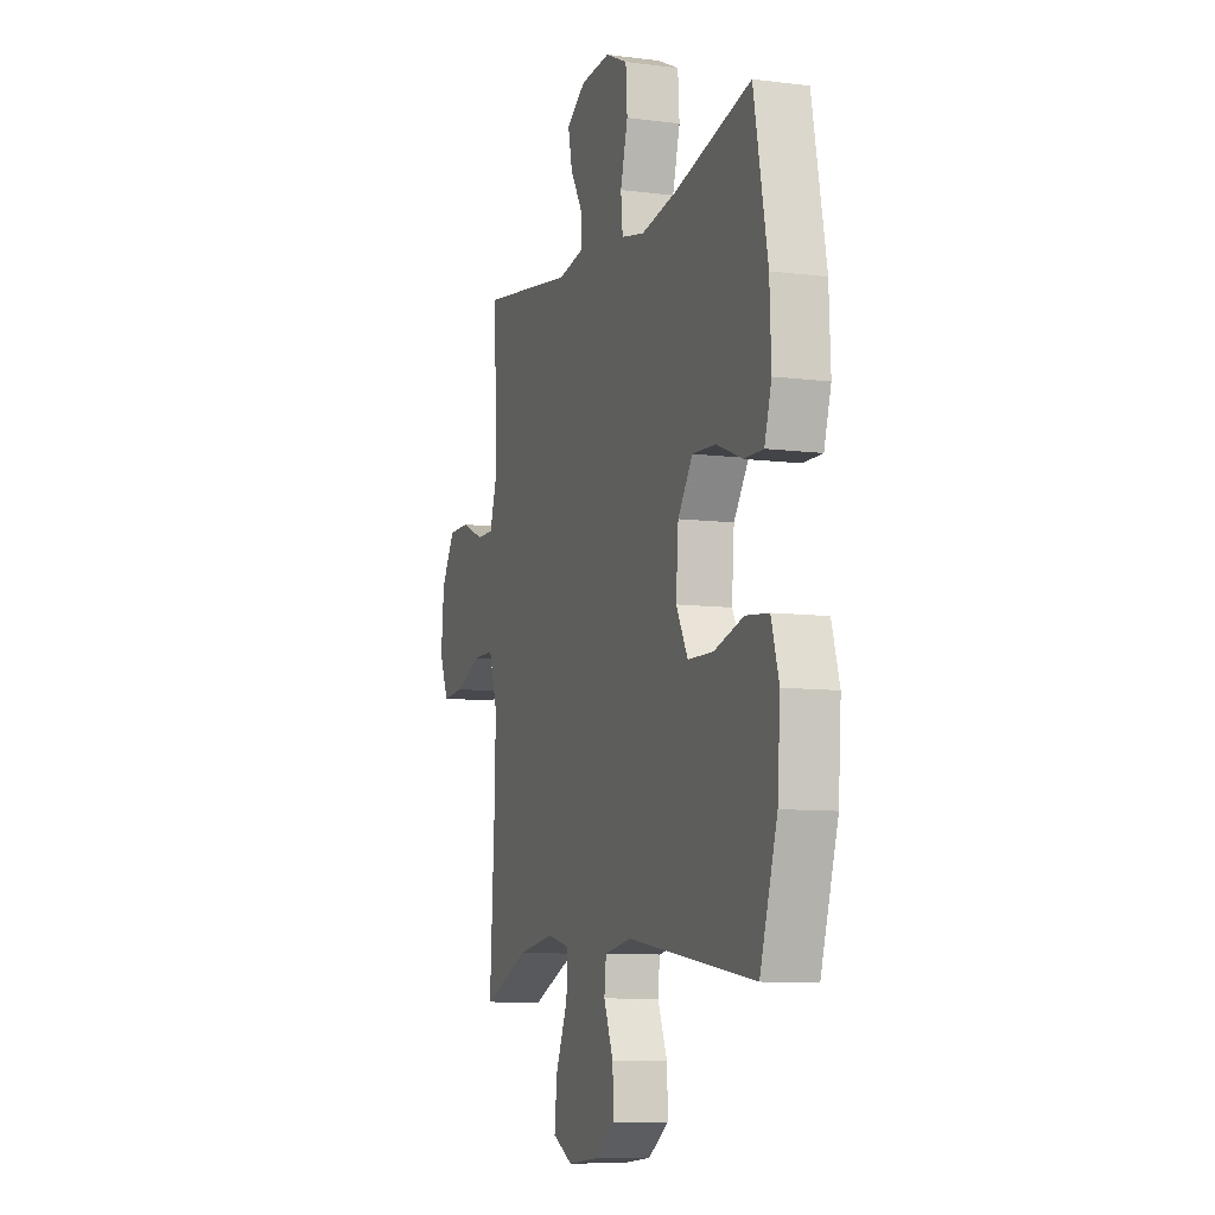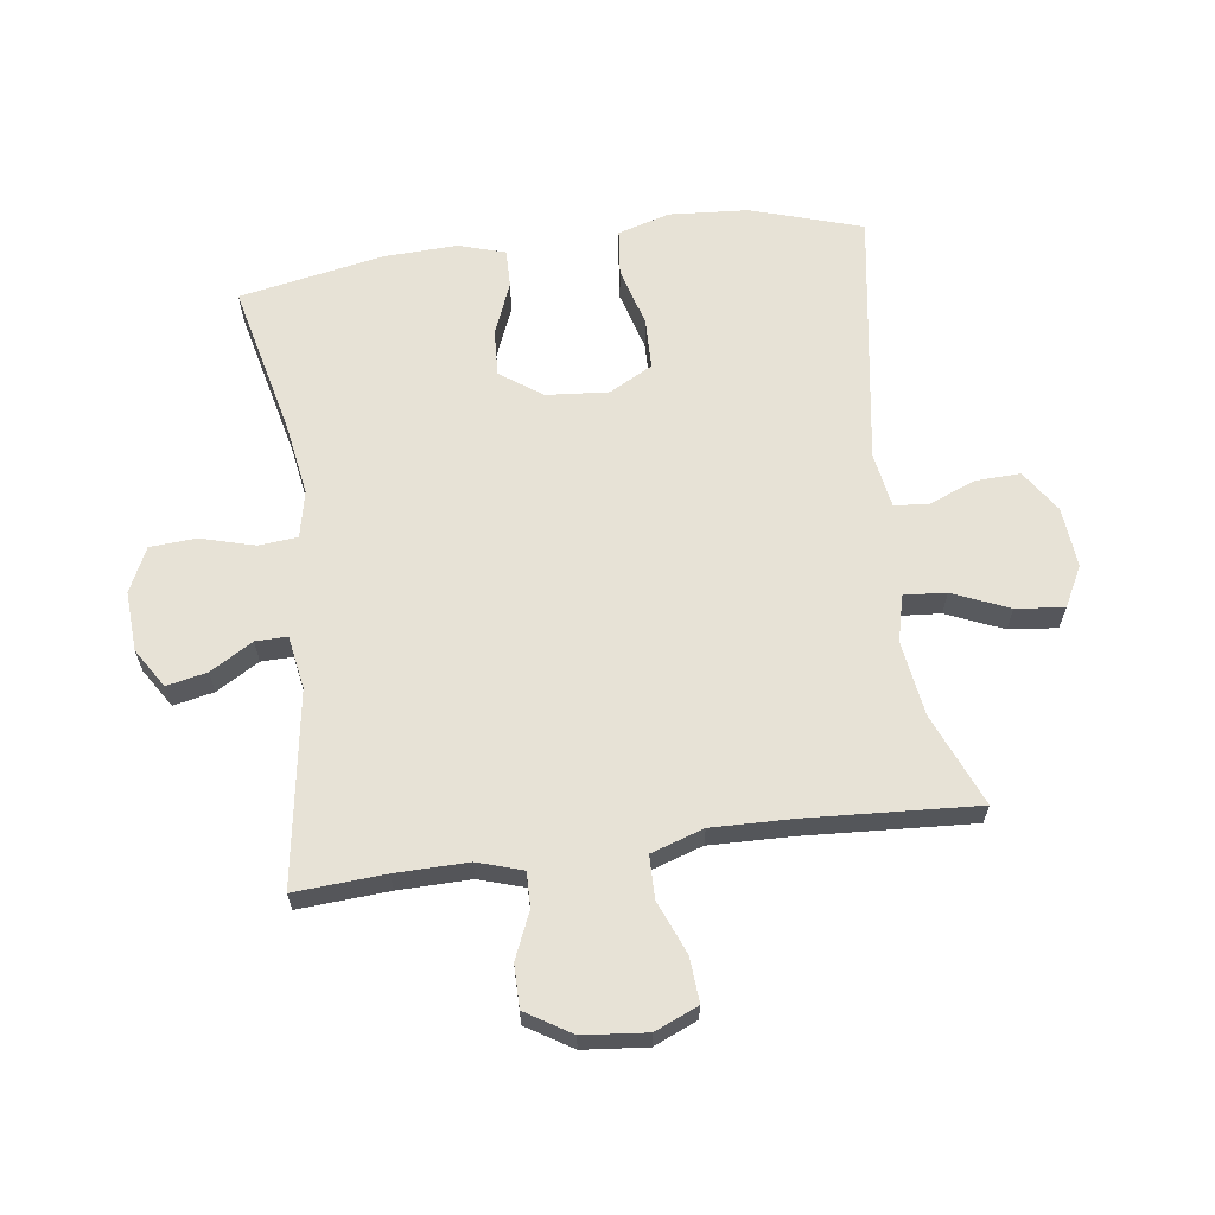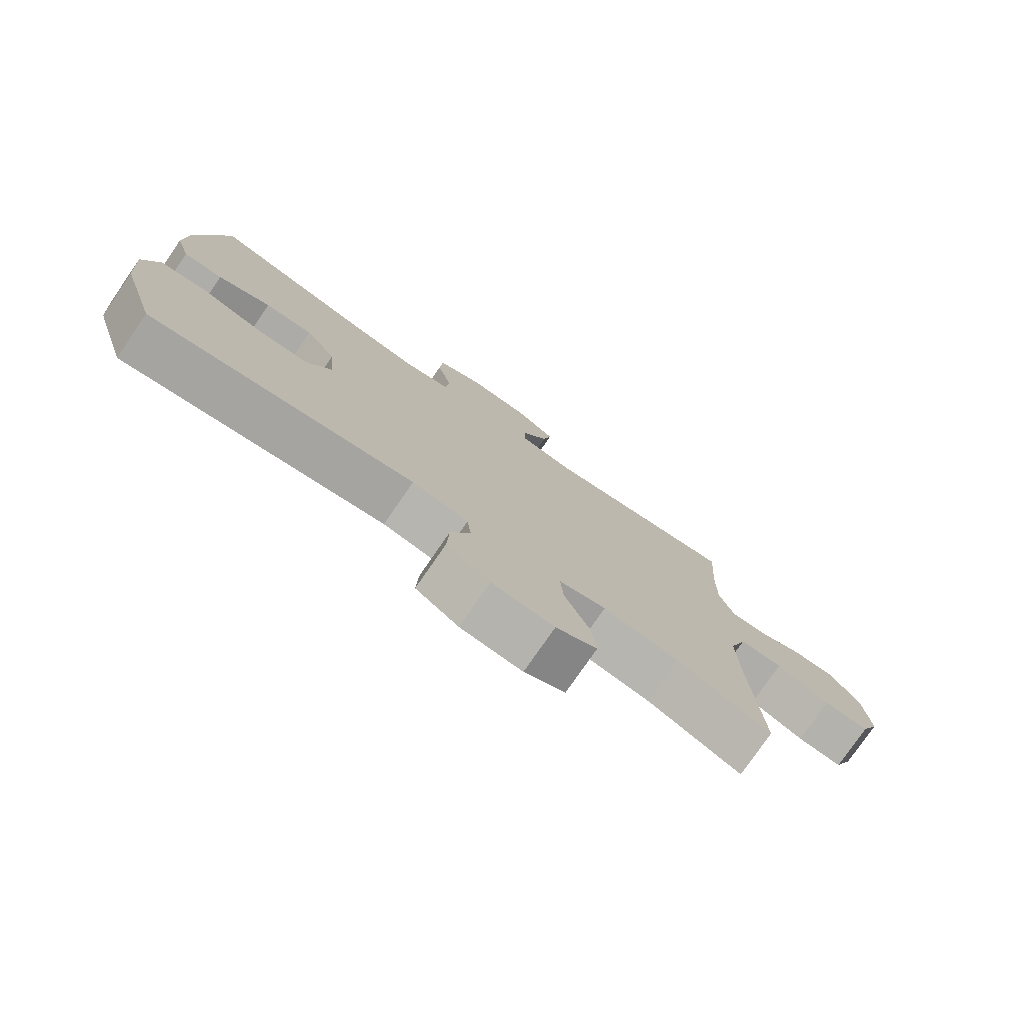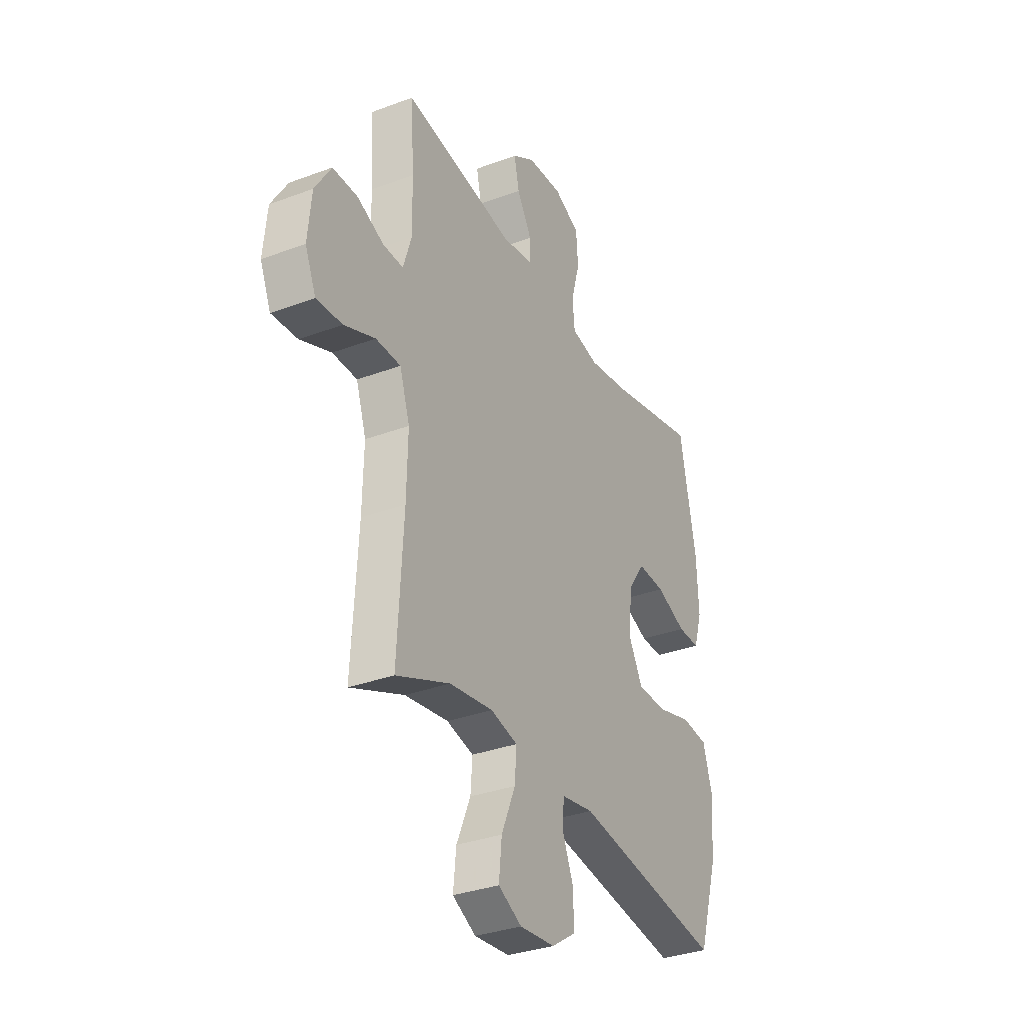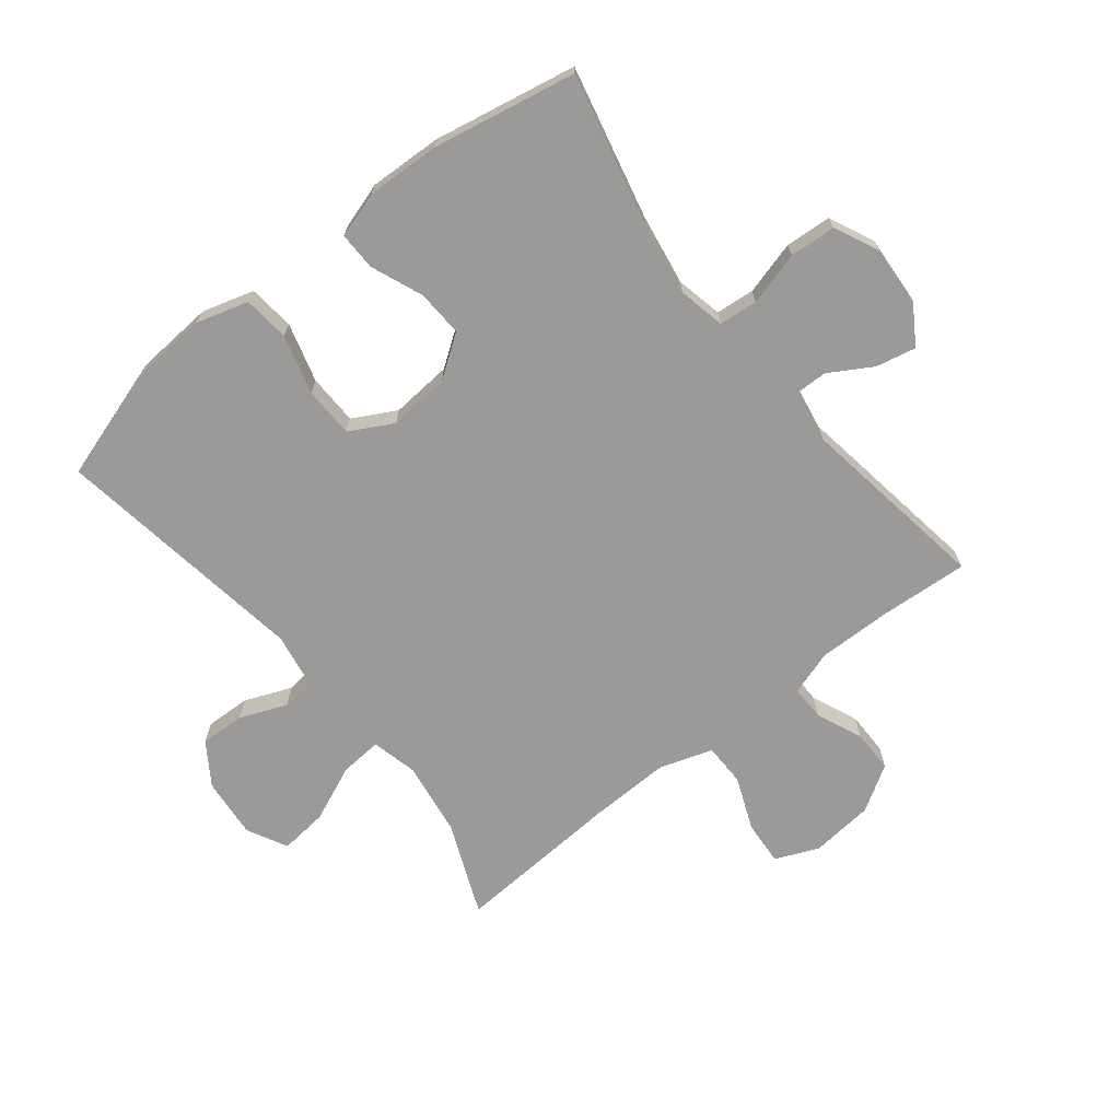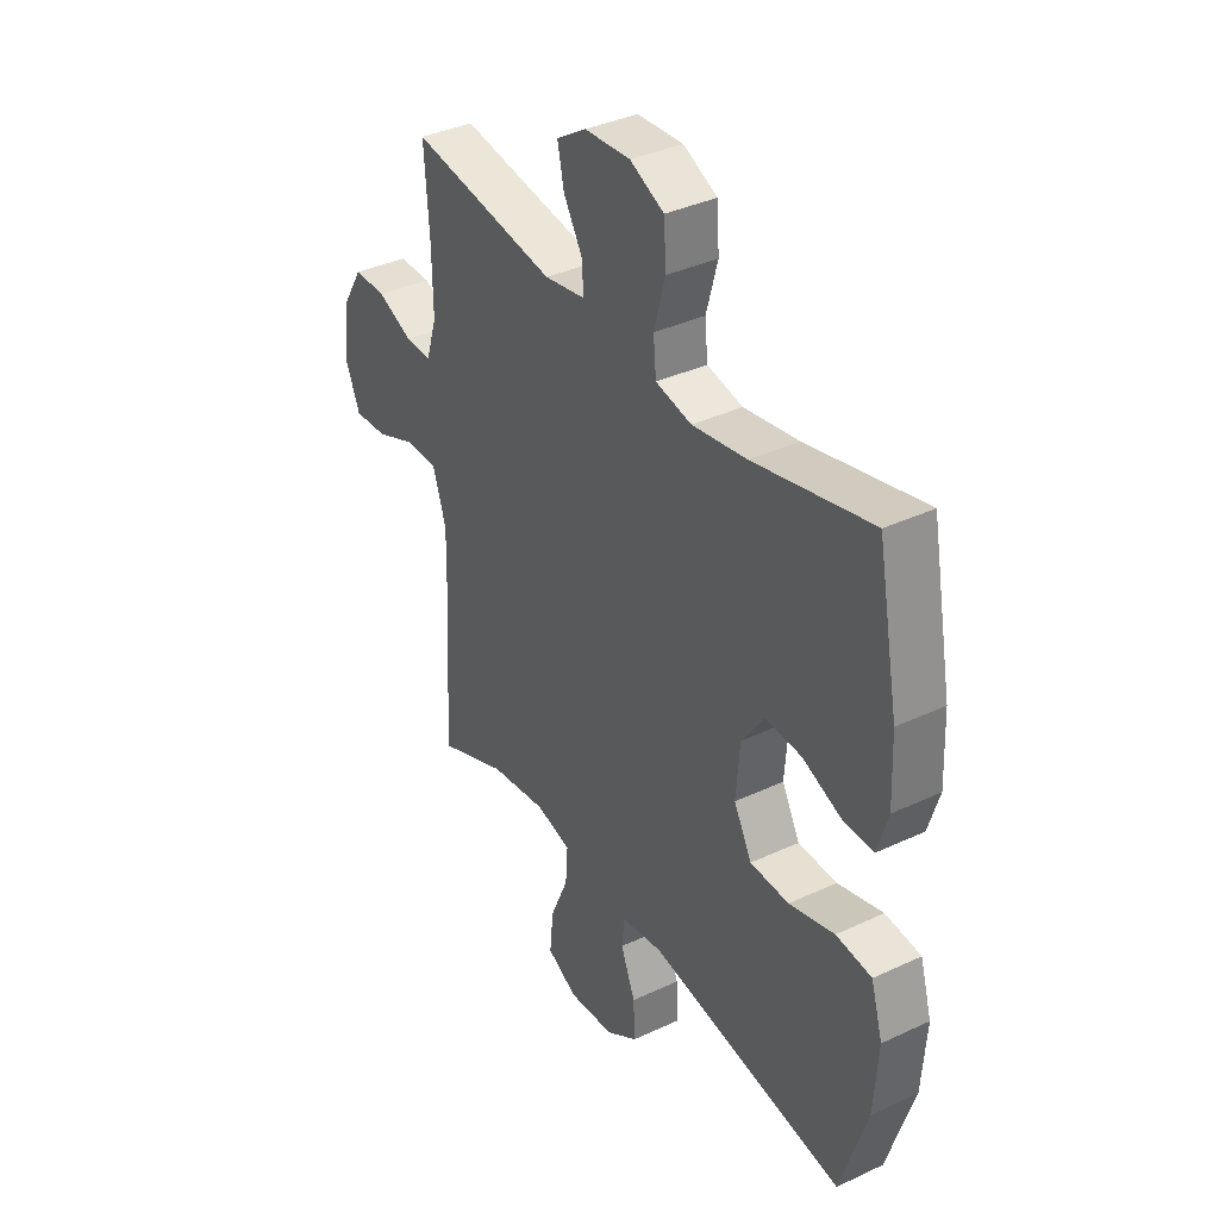
<metadata>
{"format":"obj","ext":"obj","renderer":"f3d","projection":"perspective","resolution":1024,"background":"white","views":[{"elev":-9.0,"azim":-108.9,"up":"+Z"},{"elev":63.7,"azim":82.4,"up":"+Y"},{"elev":-77.8,"azim":-34.6,"up":"+Z"},{"elev":-33.2,"azim":117.2,"up":"+Z"},{"elev":-69.5,"azim":-51.5,"up":"+Y"},{"elev":37.0,"azim":-121.2,"up":"+Z"}]}
</metadata>
<code>
v 0.5 0.07 -0.5
v 0.351 0.07 -0.438
v 0.23 0.07 -0.42
v 0.155 0.07 -0.438
v 0.16 0.07 -0.506
v 0.199 0.07 -0.597
v 0.207 0.07 -0.675
v 0.142 0.07 -0.709
v 0.044 0.07 -0.7
v -0.024 0.07 -0.655
v -0.021 0.07 -0.582
v 0.01 0.07 -0.506
v 0.004 0.07 -0.452
v -0.085 0.07 -0.437
v -0.5 0.07 -0.5
v -0.556 0.07 -0.321
v -0.565 0.07 -0.193
v -0.54 0.07 -0.109
v -0.465 0.07 -0.101
v -0.369 0.07 -0.128
v -0.287 0.07 -0.126
v -0.249 0.07 -0.056
v -0.257 0.07 0.044
v -0.305 0.07 0.112
v -0.381 0.07 0.108
v -0.465 0.07 0.074
v -0.527 0.07 0.073
v -0.55 0.07 0.148
v -0.545 0.07 0.267
v -0.5 0.07 0.5
v -0.252 0.07 0.442
v -0.136 0.07 0.423
v -0.06 0.07 0.439
v -0.054 0.07 0.502
v -0.078 0.07 0.589
v -0.073 0.07 0.664
v -0.001 0.07 0.698
v 0.096 0.07 0.692
v 0.159 0.07 0.652
v 0.145 0.07 0.587
v 0.104 0.07 0.518
v 0.103 0.07 0.467
v 0.189 0.07 0.452
v 0.5 0.07 0.5
v 0.49 0.07 0.354
v 0.488 0.07 0.237
v 0.511 0.07 0.164
v 0.567 0.07 0.165
v 0.642 0.07 0.197
v 0.711 0.07 0.197
v 0.756 0.07 0.124
v 0.766 0.07 0.021
v 0.736 0.07 -0.049
v 0.664 0.07 -0.044
v 0.578 0.07 -0.009
v 0.509 0.07 -0.01
v 0.481 0.07 -0.095
v 0.484 0.07 -0.227
v 0.5 0 -0.5
v 0.351 0 -0.438
v 0.23 0 -0.42
v 0.155 0 -0.438
v 0.16 0 -0.506
v 0.199 0 -0.597
v 0.207 0 -0.675
v 0.142 0 -0.709
v 0.044 0 -0.7
v -0.024 0 -0.655
v -0.021 0 -0.582
v 0.01 0 -0.506
v 0.004 0 -0.452
v -0.085 0 -0.437
v -0.5 0 -0.5
v -0.556 0 -0.321
v -0.565 0 -0.193
v -0.54 0 -0.109
v -0.465 0 -0.101
v -0.369 0 -0.128
v -0.287 0 -0.126
v -0.249 0 -0.056
v -0.257 0 0.044
v -0.305 0 0.112
v -0.381 0 0.108
v -0.465 0 0.074
v -0.527 0 0.073
v -0.55 0 0.148
v -0.545 0 0.267
v -0.5 0 0.5
v -0.252 0 0.442
v -0.136 0 0.423
v -0.06 0 0.439
v -0.054 0 0.502
v -0.078 0 0.589
v -0.073 0 0.664
v -0.001 0 0.698
v 0.096 0 0.692
v 0.159 0 0.652
v 0.145 0 0.587
v 0.104 0 0.518
v 0.103 0 0.467
v 0.189 0 0.452
v 0.5 0 0.5
v 0.49 0 0.354
v 0.488 0 0.237
v 0.511 0 0.164
v 0.567 0 0.165
v 0.642 0 0.197
v 0.711 0 0.197
v 0.756 0 0.124
v 0.766 0 0.021
v 0.736 0 -0.049
v 0.664 0 -0.044
v 0.578 0 -0.009
v 0.509 0 -0.01
v 0.481 0 -0.095
v 0.484 0 -0.227
f 53 54 55
f 52 53 55
f 51 52 55
f 50 51 55
f 49 50 55
f 48 49 55
f 47 48 55 56
f 46 47 56 57
f 43 44 45
f 45 46 57
f 43 45 57
f 42 43 57
f 39 40 41
f 38 39 41
f 37 38 41
f 36 37 41
f 35 36 41
f 34 35 41
f 33 34 41 42
f 42 57 58
f 33 42 58
f 32 33 58
f 29 30 31
f 28 29 31
f 27 28 31
f 26 27 31
f 25 26 31
f 24 25 31 32
f 18 19 20
f 17 18 20
f 16 17 20
f 15 16 20
f 14 15 20
f 13 14 20 21
f 10 11 12
f 9 10 12
f 8 9 12
f 7 8 12
f 6 7 12
f 5 6 12
f 4 5 12 13
f 13 21 22
f 4 13 22
f 3 4 22
f 58 1 2
f 32 58 2
f 24 32 2
f 23 24 2
f 2 3 22 23
f 113 112 111
f 113 111 110
f 113 110 109
f 113 109 108
f 113 108 107
f 113 107 106
f 114 113 106 105
f 115 114 105 104
f 103 102 101
f 115 104 103
f 115 103 101
f 115 101 100
f 99 98 97
f 99 97 96
f 99 96 95
f 99 95 94
f 99 94 93
f 99 93 92
f 100 99 92 91
f 116 115 100
f 116 100 91
f 116 91 90
f 89 88 87
f 89 87 86
f 89 86 85
f 89 85 84
f 89 84 83
f 90 89 83 82
f 78 77 76
f 78 76 75
f 78 75 74
f 78 74 73
f 78 73 72
f 79 78 72 71
f 70 69 68
f 70 68 67
f 70 67 66
f 70 66 65
f 70 65 64
f 70 64 63
f 71 70 63 62
f 80 79 71
f 80 71 62
f 80 62 61
f 60 59 116
f 60 116 90
f 60 90 82
f 60 82 81
f 81 80 61 60
f 1 59 60 2
f 2 60 61 3
f 3 61 62 4
f 4 62 63 5
f 5 63 64 6
f 6 64 65 7
f 7 65 66 8
f 8 66 67 9
f 9 67 68 10
f 10 68 69 11
f 11 69 70 12
f 12 70 71 13
f 13 71 72 14
f 14 72 73 15
f 15 73 74 16
f 16 74 75 17
f 17 75 76 18
f 18 76 77 19
f 19 77 78 20
f 20 78 79 21
f 21 79 80 22
f 22 80 81 23
f 23 81 82 24
f 24 82 83 25
f 25 83 84 26
f 26 84 85 27
f 27 85 86 28
f 28 86 87 29
f 29 87 88 30
f 30 88 89 31
f 31 89 90 32
f 32 90 91 33
f 33 91 92 34
f 34 92 93 35
f 35 93 94 36
f 36 94 95 37
f 37 95 96 38
f 38 96 97 39
f 39 97 98 40
f 40 98 99 41
f 41 99 100 42
f 42 100 101 43
f 43 101 102 44
f 44 102 103 45
f 45 103 104 46
f 46 104 105 47
f 47 105 106 48
f 48 106 107 49
f 49 107 108 50
f 50 108 109 51
f 51 109 110 52
f 52 110 111 53
f 53 111 112 54
f 54 112 113 55
f 55 113 114 56
f 56 114 115 57
f 57 115 116 58
f 58 116 59 1

</code>
